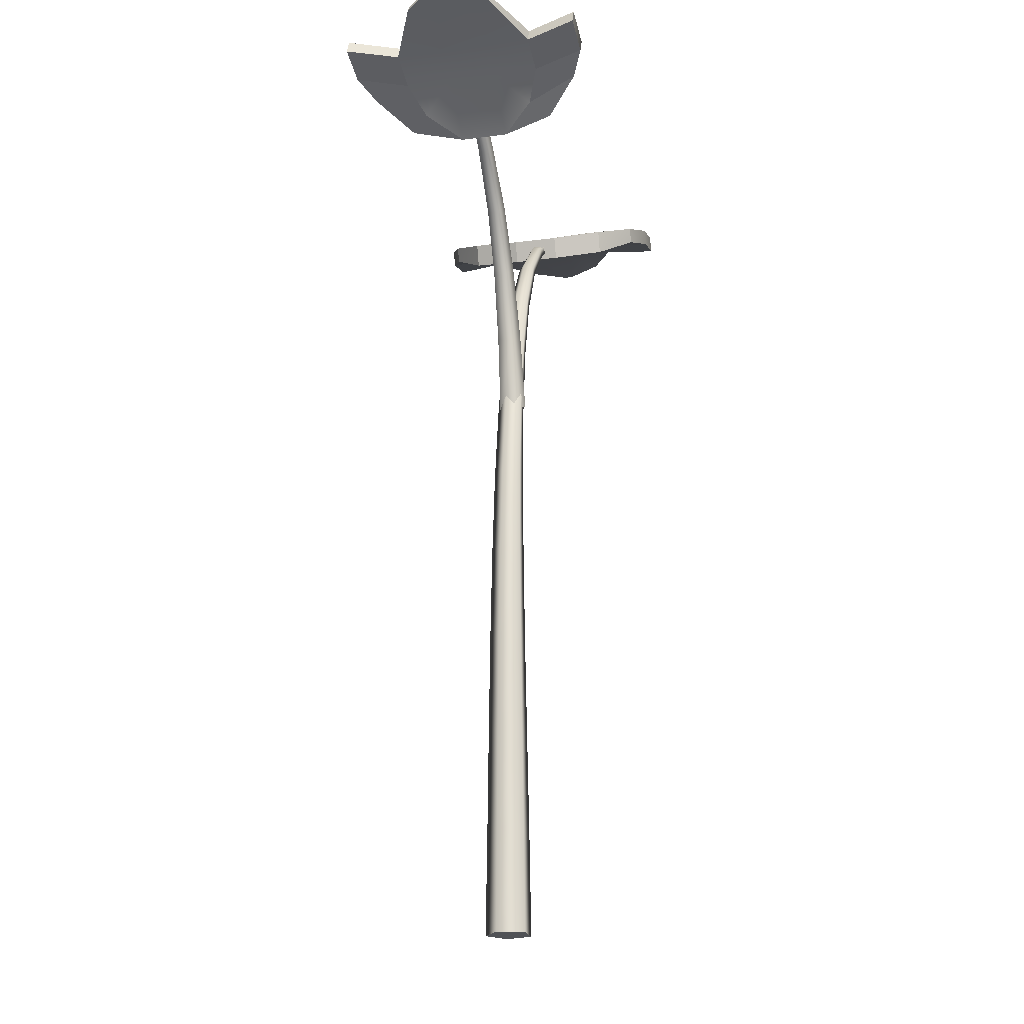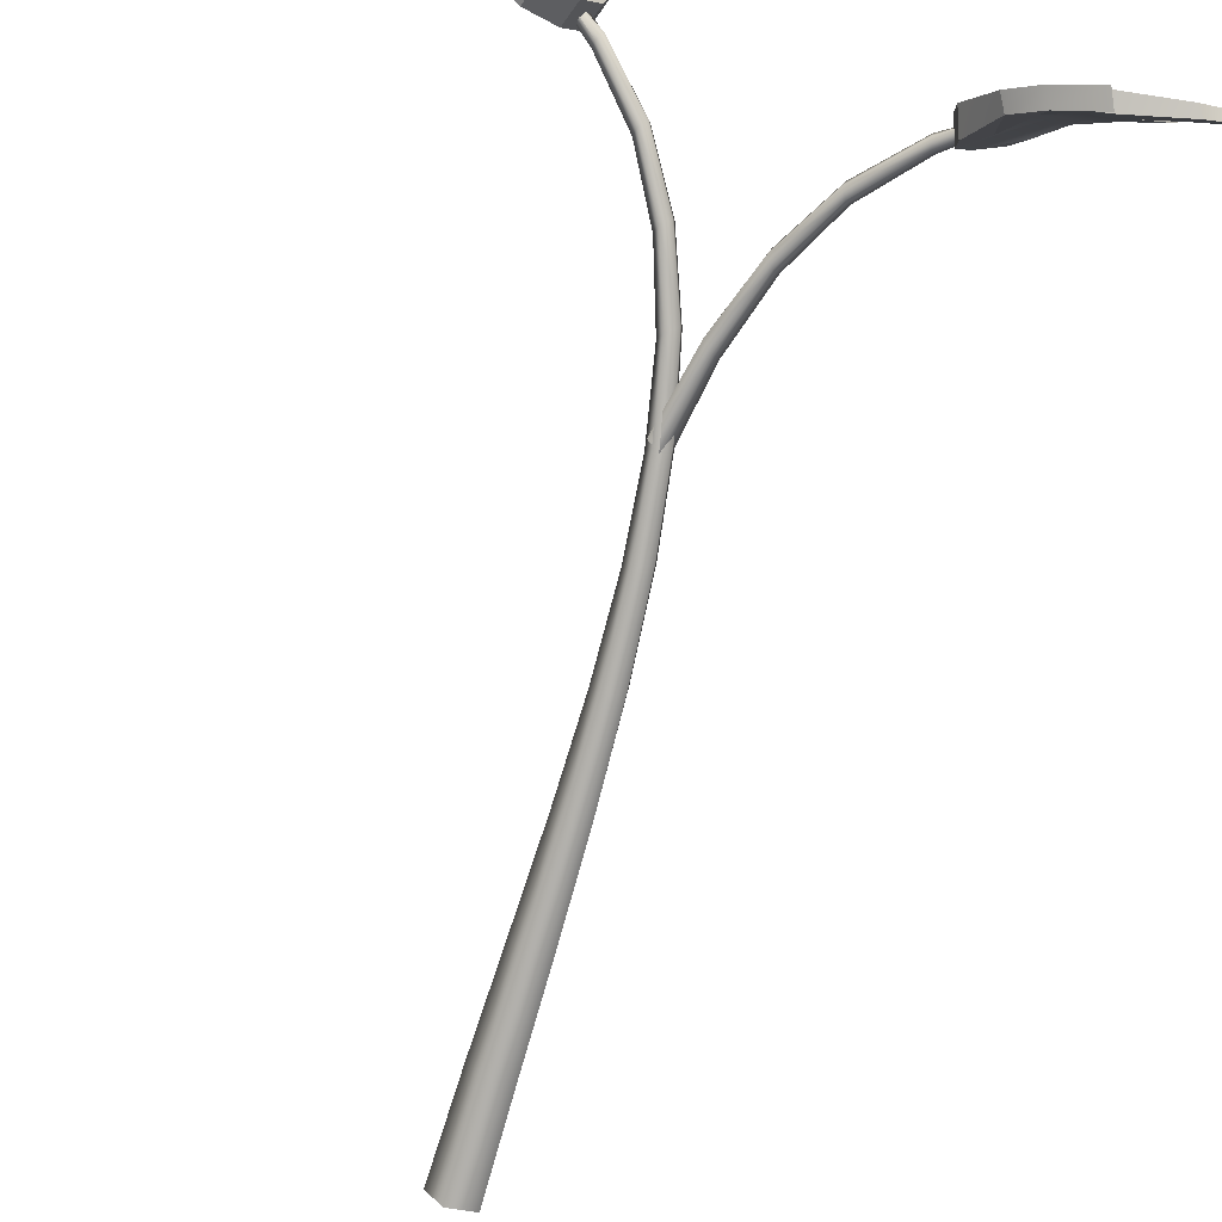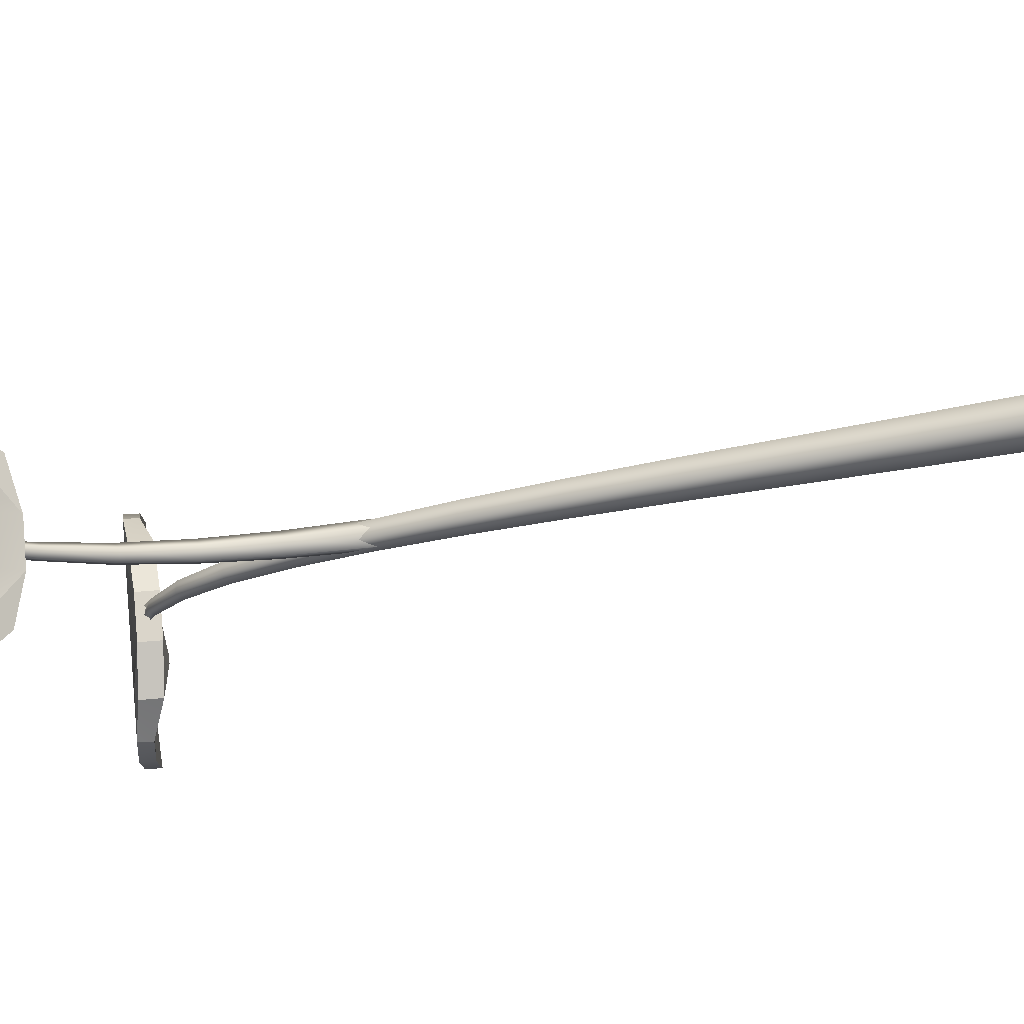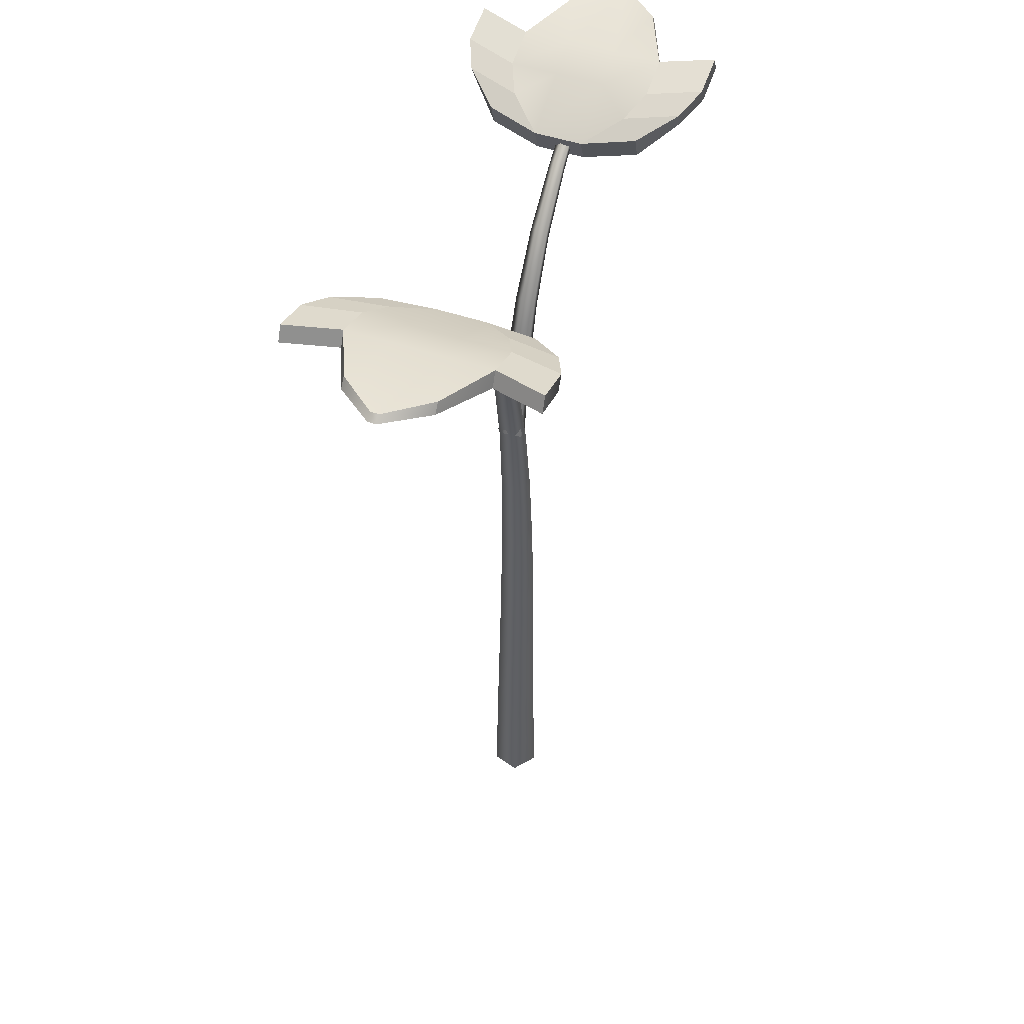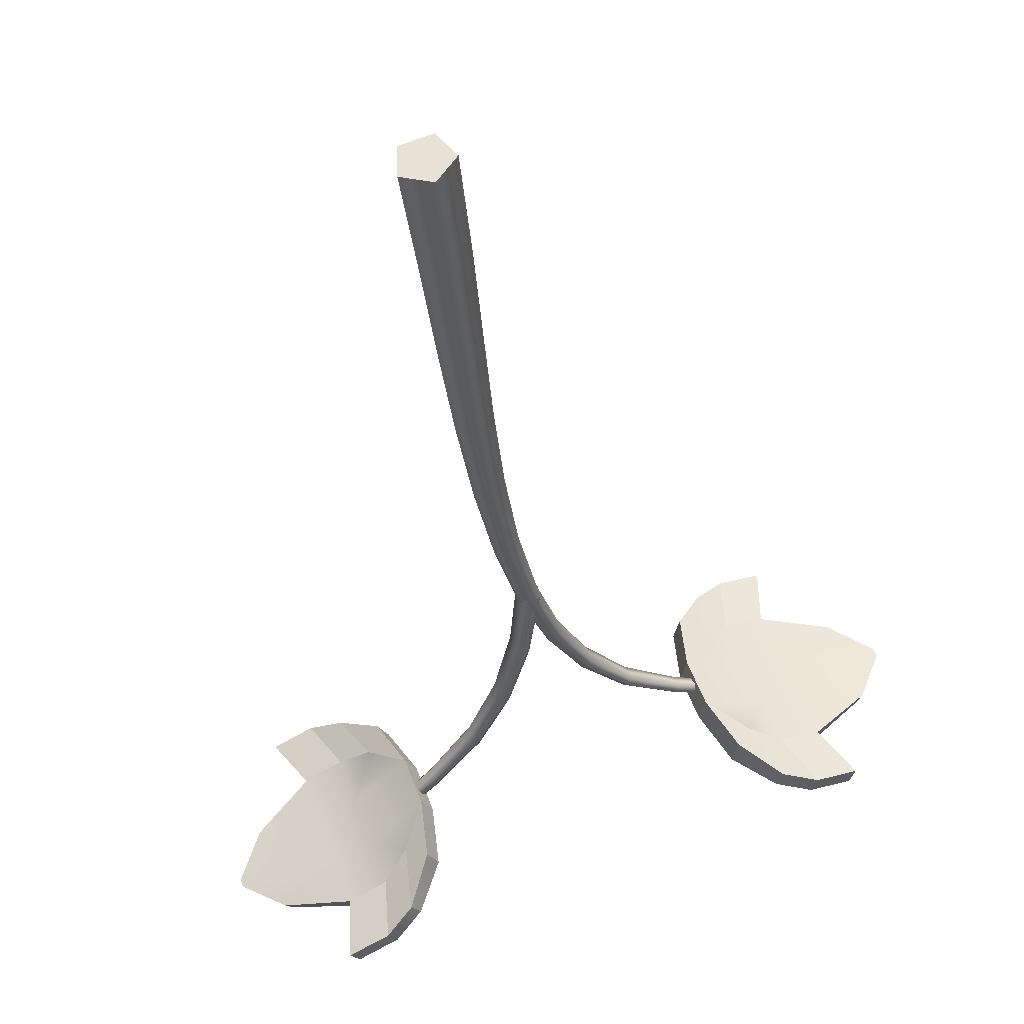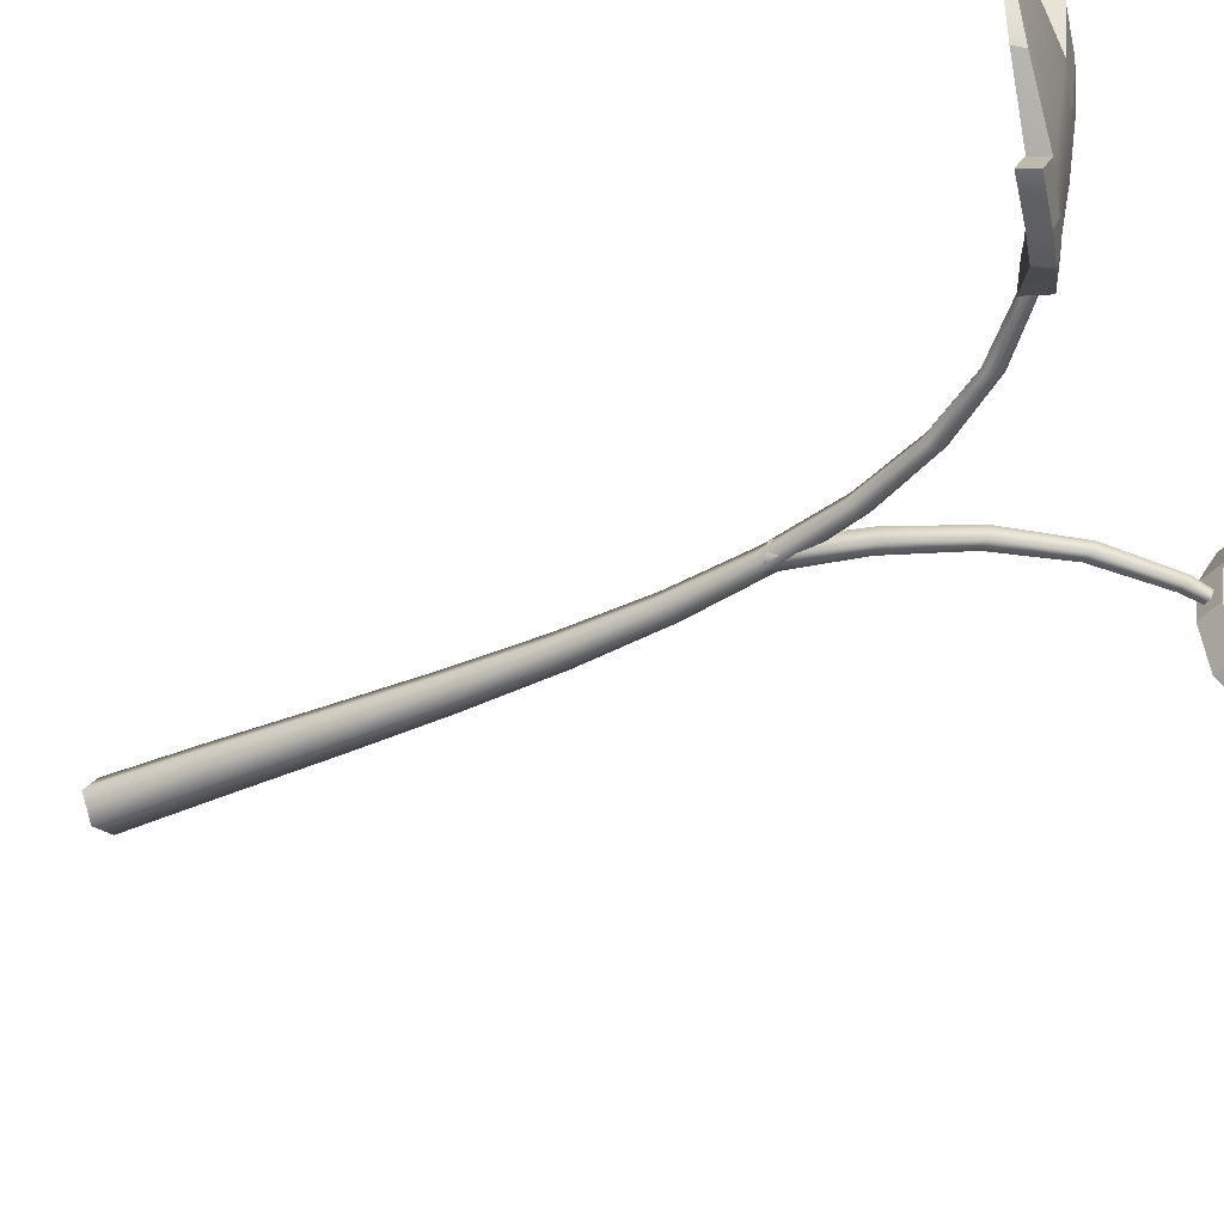
<metadata>
{"format":"obj","ext":"obj","renderer":"f3d","projection":"perspective","resolution":1024,"background":"white","views":[{"elev":-21.0,"azim":-96.5,"up":"+Y"},{"elev":-77.4,"azim":164.0,"up":"+Z"},{"elev":-33.8,"azim":-73.4,"up":"+Z"},{"elev":47.7,"azim":91.0,"up":"+Y"},{"elev":-33.9,"azim":6.3,"up":"+Z"},{"elev":-37.9,"azim":119.8,"up":"+Z"}]}
</metadata>
<code>
v  -0.2196 1.254 -0.0894
v  -0.217 1.264 -0.1
v  -0.2201 1.254 -0.1012
v  -0.2248 1.251 -0.0913
v  -0.2246 1.259 -0.084
v  -0.1438 1.193 -0.0523
v  -0.1373 1.203 -0.0587
v  -0.0809 1.124 -0.027
v  -0.0723 1.134 -0.0343
v  -0.0338 1.039 -0.0075
v  -0.0226 1.049 -0.0155
v  -0.0002 0.9398 0.0072
v  0.0138 0.9497 -0.0015
v  0.0218 0.8286 0.0177
v  0.0392 0.8374 0.0085
v  -0.1341 1.199 -0.0719
v  -0.0688 1.13 -0.05
v  -0.0191 1.045 -0.0338
v  0.0173 0.9459 -0.0225
v  0.0424 0.8341 -0.0153
v  -0.1387 1.188 -0.0735
v  -0.0754 1.117 -0.0524
v  -0.0281 1.032 -0.0371
v  0.0053 0.9337 -0.0269
v  0.0271 0.8232 -0.0209
v  -0.1447 1.184 -0.0614
v  -0.0828 1.114 -0.0381
v  -0.0371 1.028 -0.0208
v  -0.0055 0.93 -0.0086
v  0.0143 0.8199 -0.0006
v  -0.2246 1.273 -0.124
v  -0.1455 1.228 -0.0958
v  -0.1697 1.254 -0.155
v  -0.2017 1.273 -0.1868
v  -0.1689 1.228 -0.0315
v  -0.2476 1.273 -0.0608
v  -0.2255 1.254 -0.0018
v  -0.2705 1.273 0.002
v  -0.253 1.29 -0.2055
v  -0.2758 1.29 -0.1426
v  -0.2988 1.29 -0.0795
v  -0.3217 1.29 -0.0166
v  -0.347 1.302 -0.1977
v  -0.4098 1.305 -0.1619
v  -0.4139 1.305 -0.1508
v  -0.3887 1.302 -0.083
v  -0.2346 1.252 -0.1276
v  -0.2117 1.252 -0.1905
v  -0.1803 1.221 -0.1589
v  -0.1569 1.196 -0.1
v  -0.1803 1.196 -0.0357
v  -0.2576 1.252 -0.0644
v  -0.2361 1.221 -0.0057
v  -0.2804 1.252 -0.0016
v  -0.2624 1.269 -0.2089
v  -0.2853 1.269 -0.1461
v  -0.3083 1.269 -0.0829
v  -0.3312 1.269 -0.02
v  -0.356 1.289 -0.2009
v  -0.4187 1.297 -0.1651
v  -0.4228 1.297 -0.1541
v  -0.3977 1.289 -0.0863
v  -0.1742 1.244 -0.2349
v  -0.1639 1.264 -0.2312
v  -0.1377 1.24 -0.1712
v  -0.1488 1.208 -0.1752
v  -0.2803 1.244 0.0565
v  -0.2225 1.208 0.0272
v  -0.2114 1.24 0.0312
v  -0.27 1.264 0.0602
v  -0.3168 1.281 0.0634
v  -0.3265 1.26 0.0599
v  -0.3703 1.296 0.0439
v  -0.3795 1.275 0.0406
v  -0.2075 1.26 -0.2672
v  -0.2605 1.275 -0.2864
v  -0.2513 1.296 -0.2831
v  -0.1977 1.281 -0.2636
v  0.033 0.8286 -0.0231
v  0.0203 0.7069 -0.03
v  -0.0007 0.7142 -0.0205
v  0.0156 0.8374 -0.0139
v  -0.0037 0.7114 0.006
v  0.0123 0.8341 0.0098
v  0.0155 0.7024 0.013
v  0.0277 0.8232 0.0154
v  0.0303 0.6997 -0.0093
v  0.0405 0.8199 -0.0048
v  -0.0179 0 0.0106
v  -0.0164 0 -0.03
v  0.0226 0 -0.0412
v  0.0203 0 0.0244
v  0.0453 0 -0.0075
v  0.2745 1.254 0.084
v  0.2718 1.264 0.0946
v  0.275 1.254 0.0957
v  0.2796 1.251 0.0858
v  0.2794 1.259 0.0786
v  0.1986 1.193 0.0469
v  0.192 1.203 0.0532
v  0.1357 1.124 0.0216
v  0.1271 1.134 0.0289
v  0.0886 1.039 0.002
v  0.0774 1.049 0.0101
v  0.0551 0.9398 -0.0126
v  0.0409 0.9497 -0.0039
v  -0.0156 0.1494 -0.029
v  0.0205 0.1489 -0.0395
v  -0.0156 0.2975 -0.0282
v  0.0171 0.2957 -0.0384
v  -0.0143 0.4423 -0.027
v  0.0144 0.4388 -0.037
v  -0.01 0.5819 -0.0247
v  0.0149 0.5764 -0.0344
v  0.1889 1.199 0.0664
v  0.1236 1.13 0.0446
v  0.0739 1.045 0.0284
v  0.0375 0.9459 0.0171
v  -0.0171 0.1492 0.0089
v  -0.0173 0.2968 0.0068
v  -0.0165 0.441 0.0052
v  -0.0125 0.5798 0.0047
v  0.1935 1.188 0.0681
v  0.1301 1.117 0.047
v  0.0829 1.032 0.0317
v  0.0494 0.9337 0.0214
v  0.0181 0.1485 0.0217
v  0.0142 0.2945 0.0183
v  0.0111 0.4365 0.0152
v  0.0108 0.573 0.0132
v  0.1995 1.184 0.0559
v  0.1377 1.114 0.0327
v  0.0919 1.028 0.0154
v  0.0603 0.93 0.0031
v  0.0413 0.1483 -0.0082
v  0.0355 0.2939 -0.0096
v  0.0301 0.4352 -0.0108
v  0.0276 0.5709 -0.011
v  0.2794 1.273 0.1186
v  0.2003 1.228 0.0904
v  0.2245 1.254 0.1496
v  0.2566 1.273 0.1814
v  0.2237 1.228 0.0261
v  0.3024 1.273 0.0554
v  0.2803 1.254 -0.0036
v  0.3253 1.273 -0.0075
v  0.3078 1.29 0.2001
v  0.3306 1.29 0.1372
v  0.3536 1.29 0.074
v  0.3765 1.29 0.0112
v  0.4018 1.302 0.1923
v  0.4646 1.305 0.1565
v  0.4687 1.305 0.1454
v  0.4435 1.302 0.0776
v  0.2894 1.252 0.1222
v  0.2665 1.252 0.185
v  0.2351 1.221 0.1535
v  0.2118 1.196 0.0946
v  0.2352 1.196 0.0303
v  0.3124 1.252 0.059
v  0.2909 1.221 0.0002
v  0.3353 1.252 -0.0038
v  0.3173 1.269 0.2035
v  0.3401 1.269 0.1406
v  0.3631 1.269 0.0775
v  0.386 1.269 0.0146
v  0.4108 1.289 0.1955
v  0.4736 1.297 0.1597
v  0.4776 1.297 0.1486
v  0.4526 1.289 0.0809
v  0.2289 1.244 0.2295
v  0.2187 1.264 0.2257
v  0.1925 1.24 0.1658
v  0.2036 1.208 0.1698
v  0.335 1.244 -0.0619
v  0.2773 1.208 -0.0326
v  0.2662 1.24 -0.0366
v  0.3248 1.264 -0.0656
v  0.3716 1.281 -0.0688
v  0.3813 1.26 -0.0653
v  0.4251 1.296 -0.0493
v  0.4343 1.275 -0.046
v  0.2622 1.26 0.2617
v  0.3153 1.275 0.281
v  0.3061 1.296 0.2777
v  0.2526 1.281 0.2582
g Cylinder002
f 1 2 3 4
f 1 4 5
f 6 7 1 5
f 6 8 9 7
f 8 10 11 9
f 10 12 13 11
f 12 14 15 13
f 1 7 16 2
f 9 17 16 7
f 11 18 17 9
f 13 19 18 11
f 15 20 19 13
f 16 21 3 2
f 17 22 21 16
f 18 23 22 17
f 19 24 23 18
f 20 25 24 19
f 21 26 4 3
f 22 27 26 21
f 23 28 27 22
f 24 29 28 23
f 25 30 29 24
f 4 26 6 5
f 26 27 8 6
f 27 28 10 8
f 28 29 12 10
f 29 30 14 12
f 31 32 33 34
f 35 32 31 36
f 37 35 36 38
f 31 34 39 40
f 36 31 40 41
f 38 36 41 42
f 40 39 43 44
f 41 40 44 45
f 46 42 41 45
f 47 48 49 50
f 47 50 51 52
f 52 51 53 54
f 55 48 47 56
f 56 47 52 57
f 57 52 54 58
f 59 55 56 60
f 60 56 57 61
f 62 61 57 58
f 63 64 65 66
f 50 32 35 51
f 67 68 69 70
f 67 70 71 72
f 72 71 73 74
f 58 42 46 62
f 62 46 45 61
f 61 45 44 60
f 59 60 44 43
f 55 59 43 39
f 75 76 77 78
f 63 75 78 64
f 64 78 34 33
f 65 64 33 32
f 66 65 32 50
f 66 50 49 63
f 63 49 48 75
f 75 48 55 76
f 77 76 55 39
f 78 77 39 34
f 70 37 38 71
f 71 38 42 73
f 73 42 58 74
f 72 74 58 54
f 67 72 54 53
f 68 67 53 51
f 68 51 35 69
f 69 35 37 70
f 79 80 81 82
f 81 83 84 82
f 83 85 86 84
f 85 87 88 86
f 88 87 80 79
f 89 90 91 92
f 91 93 92
f 94 95 96 97
f 94 97 98
f 99 100 94 98
f 99 101 102 100
f 101 103 104 102
f 103 105 106 104
f 105 79 82 106
f 90 107 108 91
f 107 109 110 108
f 109 111 112 110
f 111 113 114 112
f 113 81 80 114
f 94 100 115 95
f 102 116 115 100
f 104 117 116 102
f 106 118 117 104
f 82 84 118 106
f 119 107 90 89
f 120 109 107 119
f 121 111 109 120
f 122 113 111 121
f 83 81 113 122
f 115 123 96 95
f 116 124 123 115
f 117 125 124 116
f 118 126 125 117
f 84 86 126 118
f 127 119 89 92
f 128 120 119 127
f 129 121 120 128
f 130 122 121 129
f 85 83 122 130
f 123 131 97 96
f 124 132 131 123
f 125 133 132 124
f 126 134 133 125
f 86 88 134 126
f 135 127 92 93
f 136 128 127 135
f 137 129 128 136
f 138 130 129 137
f 87 85 130 138
f 97 131 99 98
f 131 132 101 99
f 132 133 103 101
f 133 134 105 103
f 134 88 79 105
f 91 108 135 93
f 108 110 136 135
f 110 112 137 136
f 112 114 138 137
f 114 80 87 138
f 139 140 141 142
f 143 140 139 144
f 145 143 144 146
f 139 142 147 148
f 144 139 148 149
f 146 144 149 150
f 148 147 151 152
f 149 148 152 153
f 154 150 149 153
f 155 156 157 158
f 155 158 159 160
f 160 159 161 162
f 163 156 155 164
f 164 155 160 165
f 165 160 162 166
f 167 163 164 168
f 168 164 165 169
f 170 169 165 166
f 171 172 173 174
f 158 140 143 159
f 175 176 177 178
f 175 178 179 180
f 180 179 181 182
f 166 150 154 170
f 170 154 153 169
f 169 153 152 168
f 167 168 152 151
f 163 167 151 147
f 183 184 185 186
f 171 183 186 172
f 172 186 142 141
f 173 172 141 140
f 174 173 140 158
f 174 158 157 171
f 171 157 156 183
f 183 156 163 184
f 185 184 163 147
f 186 185 147 142
f 178 145 146 179
f 179 146 150 181
f 181 150 166 182
f 180 182 166 162
f 175 180 162 161
f 176 175 161 159
f 176 159 143 177
f 177 143 145 178

</code>
